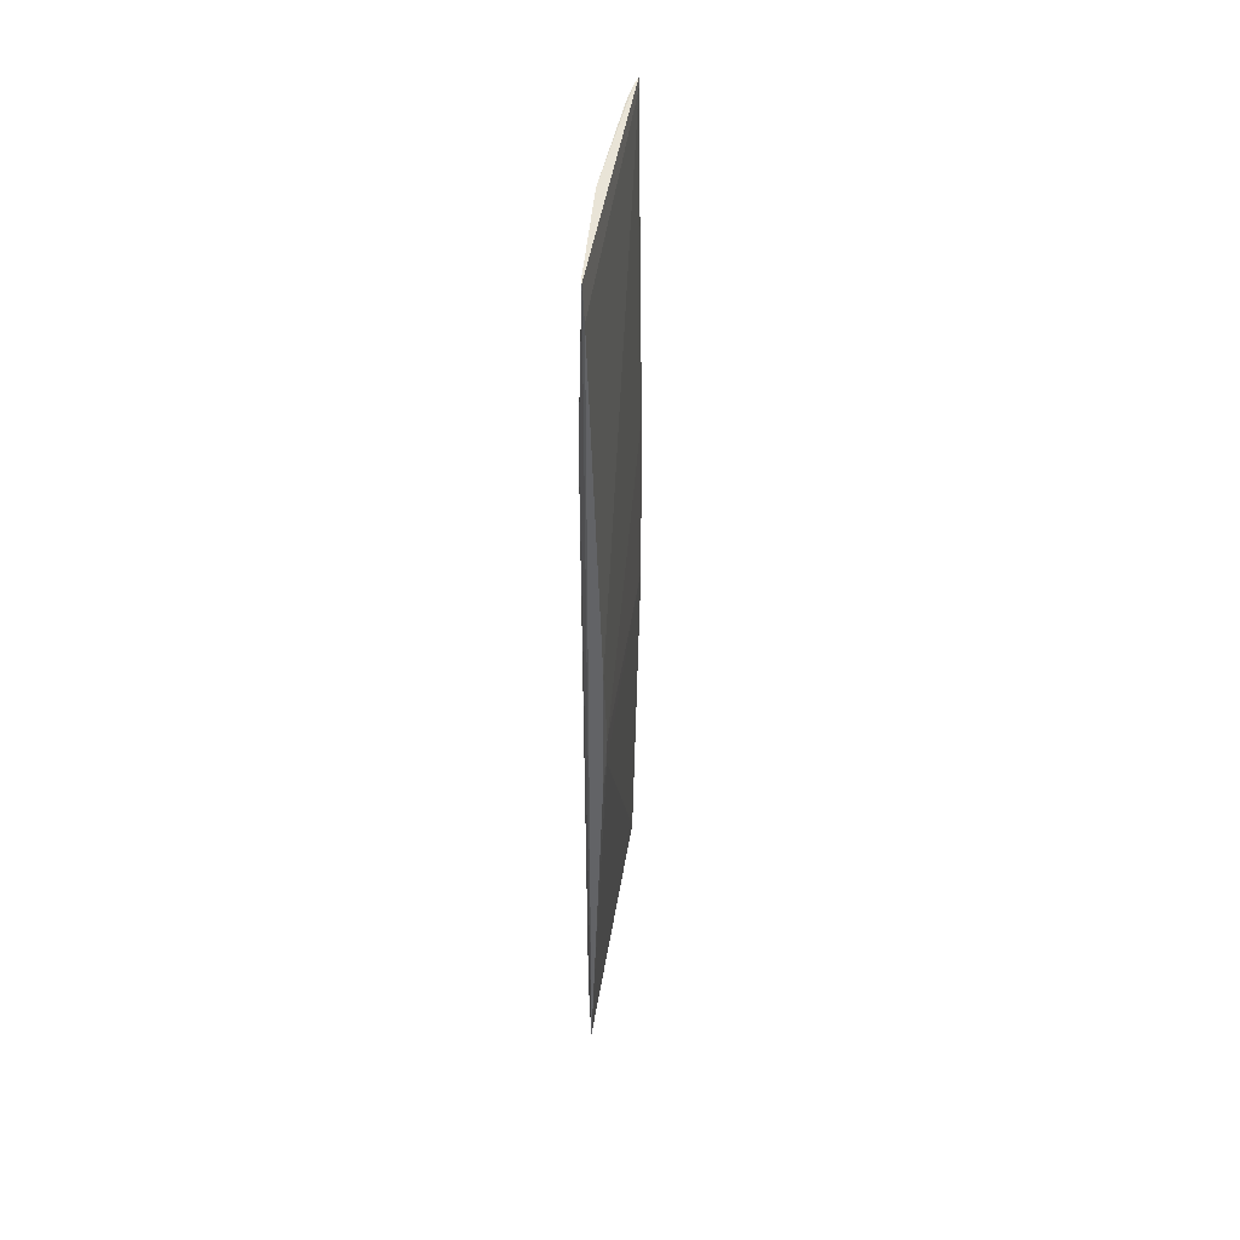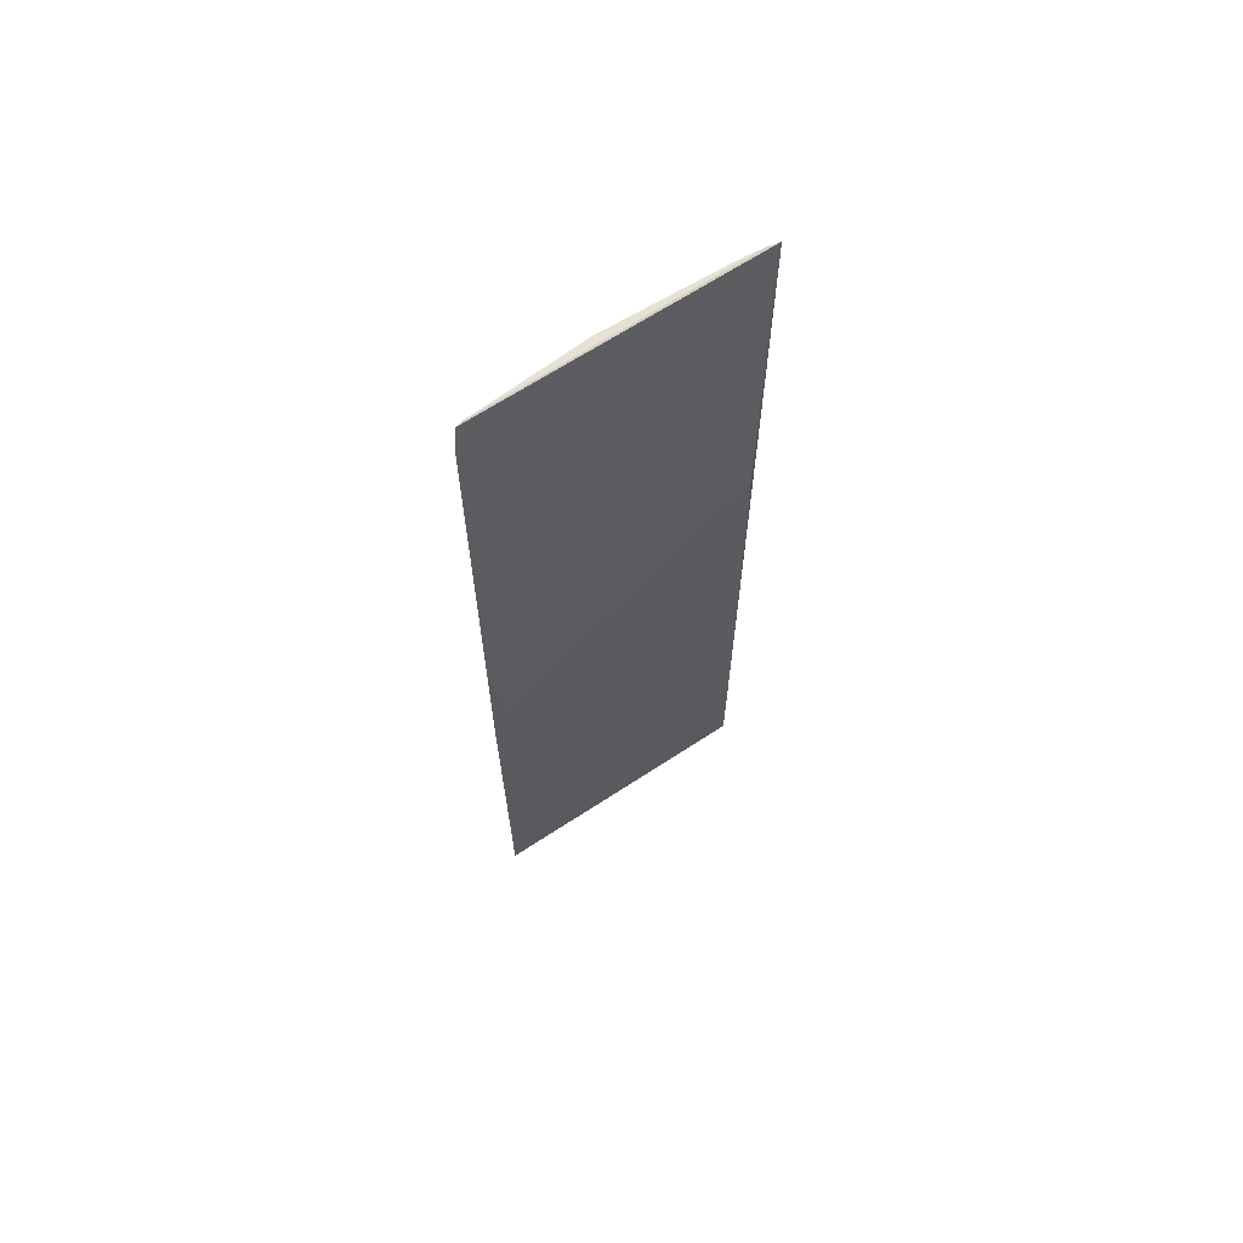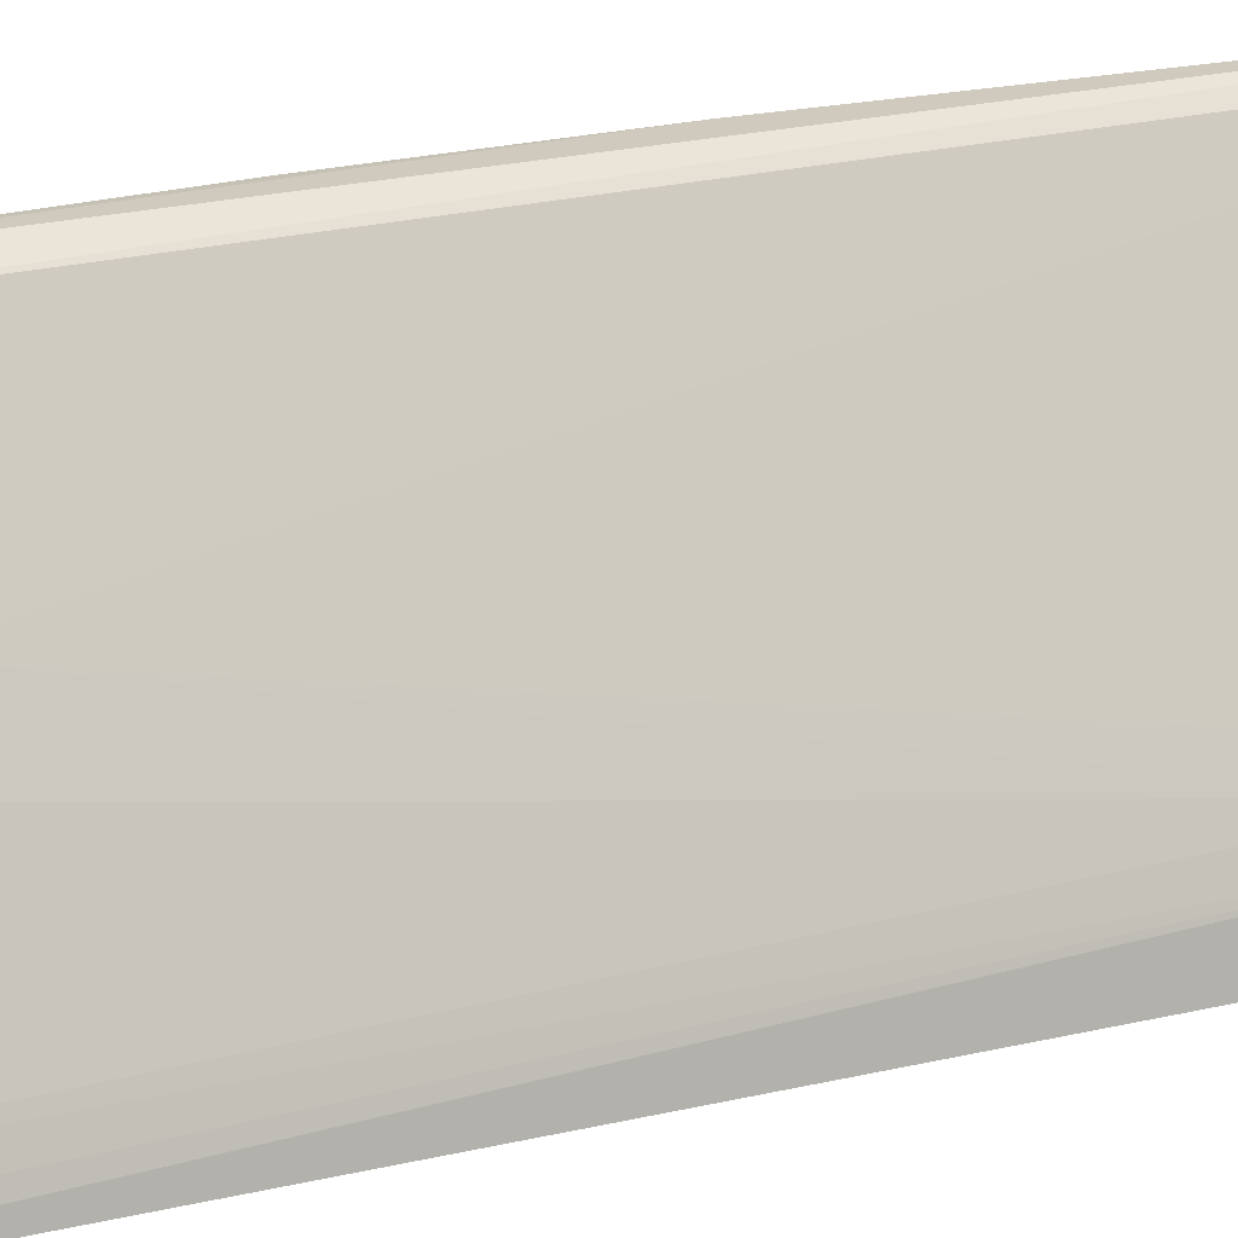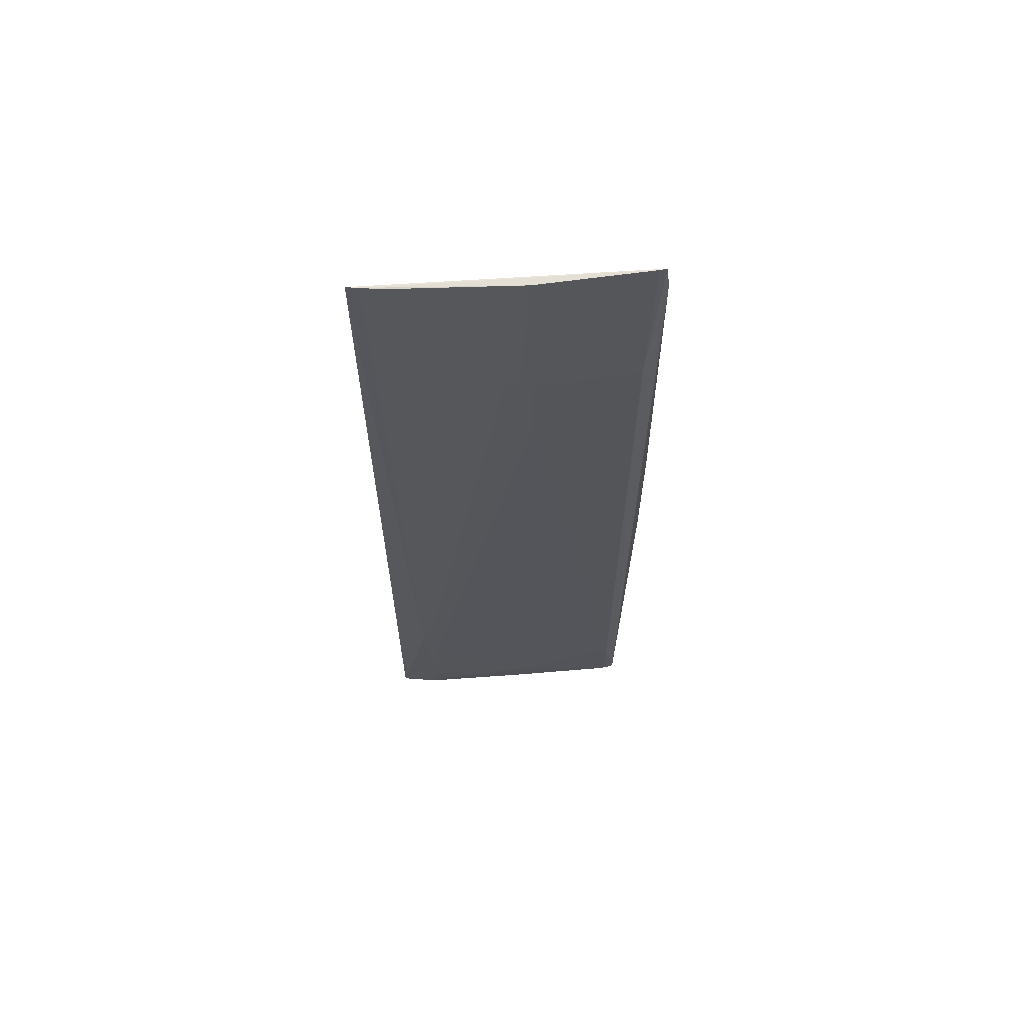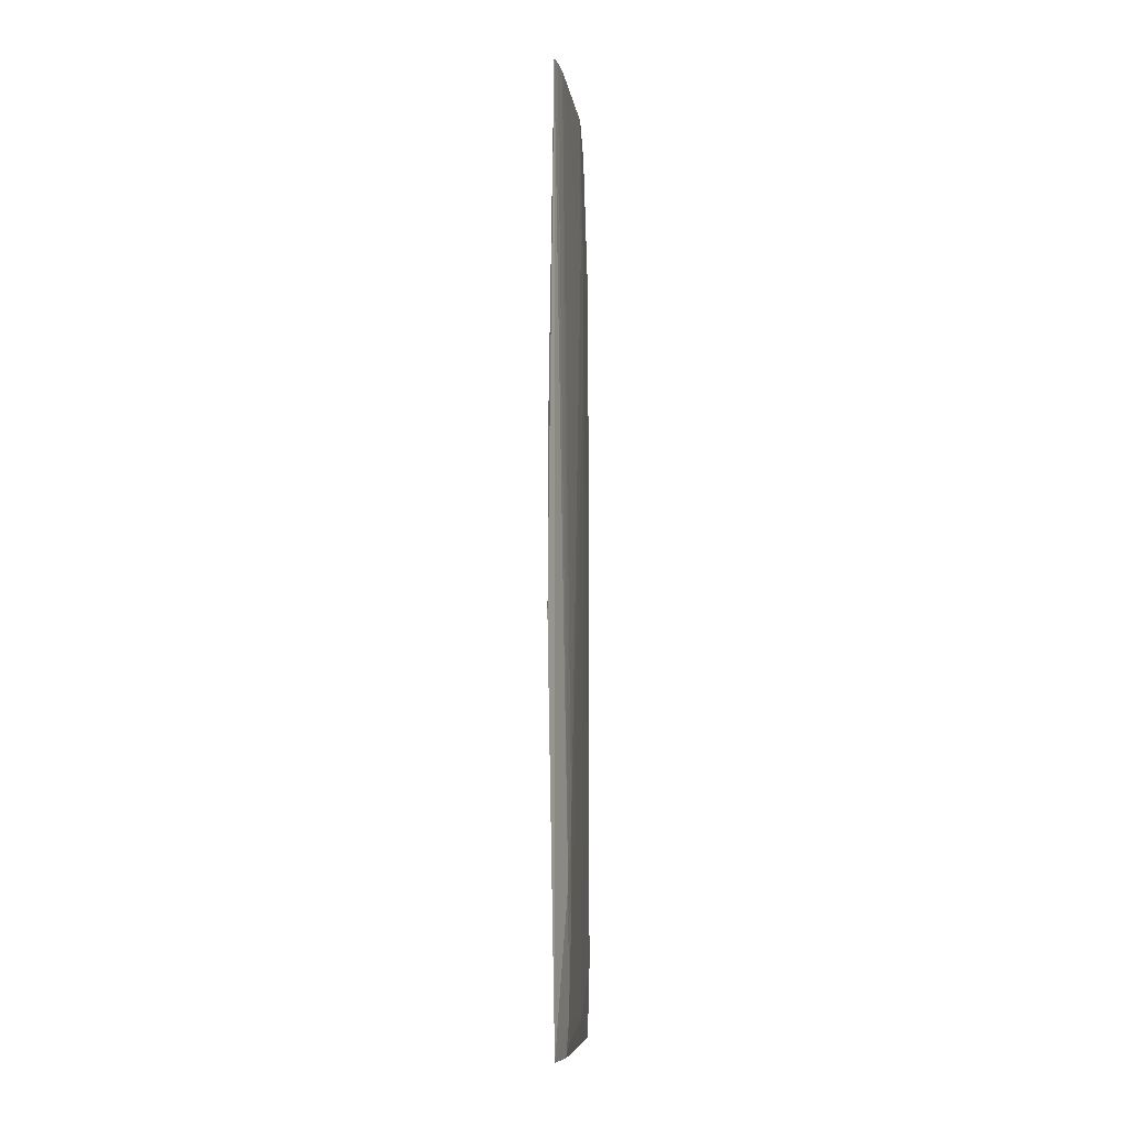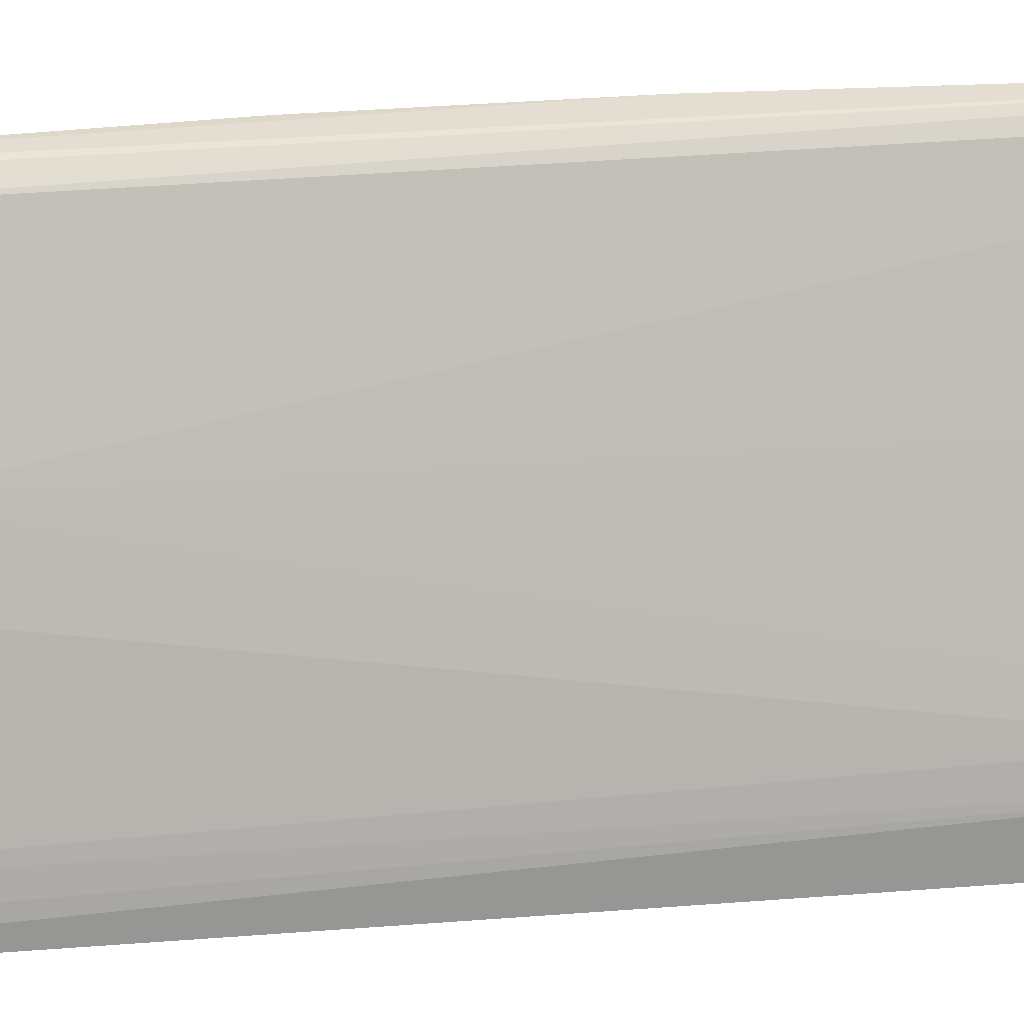
<metadata>
{"format":"obj","ext":"obj","renderer":"f3d","projection":"perspective","resolution":1024,"background":"white","views":[{"elev":45.4,"azim":-144.5,"up":"+Z"},{"elev":65.4,"azim":-96.9,"up":"+Z"},{"elev":20.7,"azim":65.6,"up":"+Y"},{"elev":64.0,"azim":112.8,"up":"+Z"},{"elev":-9.1,"azim":33.1,"up":"+Z"},{"elev":33.4,"azim":83.6,"up":"+Y"}]}
</metadata>
<code>
v 0.02756 0.0118 0.06151
v 0.03239 0.002102 0.06151
v 0.03036 0.007174 0.05497
v 0.02744 0.0121 0.02364
v 0.02683 0.0117 0.04203
v 0.03192 0.003851 0.02494
v 0.02782 0.01175 0.05499
v 0.02986 0.007929 0.06151
v 0.02723 0.01212 0.06019
v 0.03194 0.003998 0.03218
v 0.03244 0.002118 0.02364
v 0.02781 0.01176 0.02651
v 0.03224 0.002572 0.06154
v 0.02986 0.008161 0.05475
v 0.02666 0.01213 0.04566
v 0.02738 0.01204 0.06149
v 0.02684 0.01173 0.04083
v 0.03196 0.0036 0.02364
v 0.03204 0.002221 0.03975
v 0.0322 0.003371 0.02986
v 0.02987 0.007889 0.0247
v 0.03197 0.003325 0.06152
v 0.0301 0.0077 0.05524
v 0.0323 0.002239 0.06119
v 0.0267 0.01214 0.04002
v 0.02916 0.00879 0.02361
v 0.03193 0.004001 0.0286
v 0.02782 0.01159 0.02363
v 0.03167 0.004299 0.02416
v 0.02986 0.008171 0.05165
v 0.03115 0.005375 0.05524
v 0.03204 0.002267 0.04773
v 0.03242 0.002195 0.02363
v 0.02766 0.01184 0.02363
v 0.02987 0.007706 0.02366
f 8 7 1
f 12 4 7
f 13 8 1
f 13 1 2
f 14 7 8
f 16 2 1
f 16 1 7
f 16 7 4
f 16 4 9
f 17 4 11
f 19 11 2
f 19 17 11
f 19 5 17
f 20 2 11
f 20 13 2
f 20 11 6
f 22 3 8
f 22 8 13
f 22 20 10
f 22 13 20
f 23 14 8
f 23 8 3
f 24 9 15
f 24 16 9
f 24 2 16
f 25 15 9
f 25 9 4
f 25 4 17
f 25 17 5
f 25 5 15
f 27 20 6
f 27 10 20
f 27 6 21
f 28 12 21
f 28 18 26
f 29 21 6
f 29 6 18
f 30 21 12
f 30 27 21
f 30 10 27
f 30 14 23
f 30 23 3
f 30 3 10
f 30 12 7
f 30 7 14
f 31 22 10
f 31 10 3
f 31 3 22
f 32 19 2
f 32 2 24
f 32 5 19
f 32 24 15
f 32 15 5
f 33 26 18
f 33 11 4
f 33 4 26
f 33 18 6
f 33 6 11
f 34 4 12
f 34 12 28
f 34 28 26
f 34 26 4
f 35 28 21
f 35 21 29
f 35 29 18
f 35 18 28

</code>
